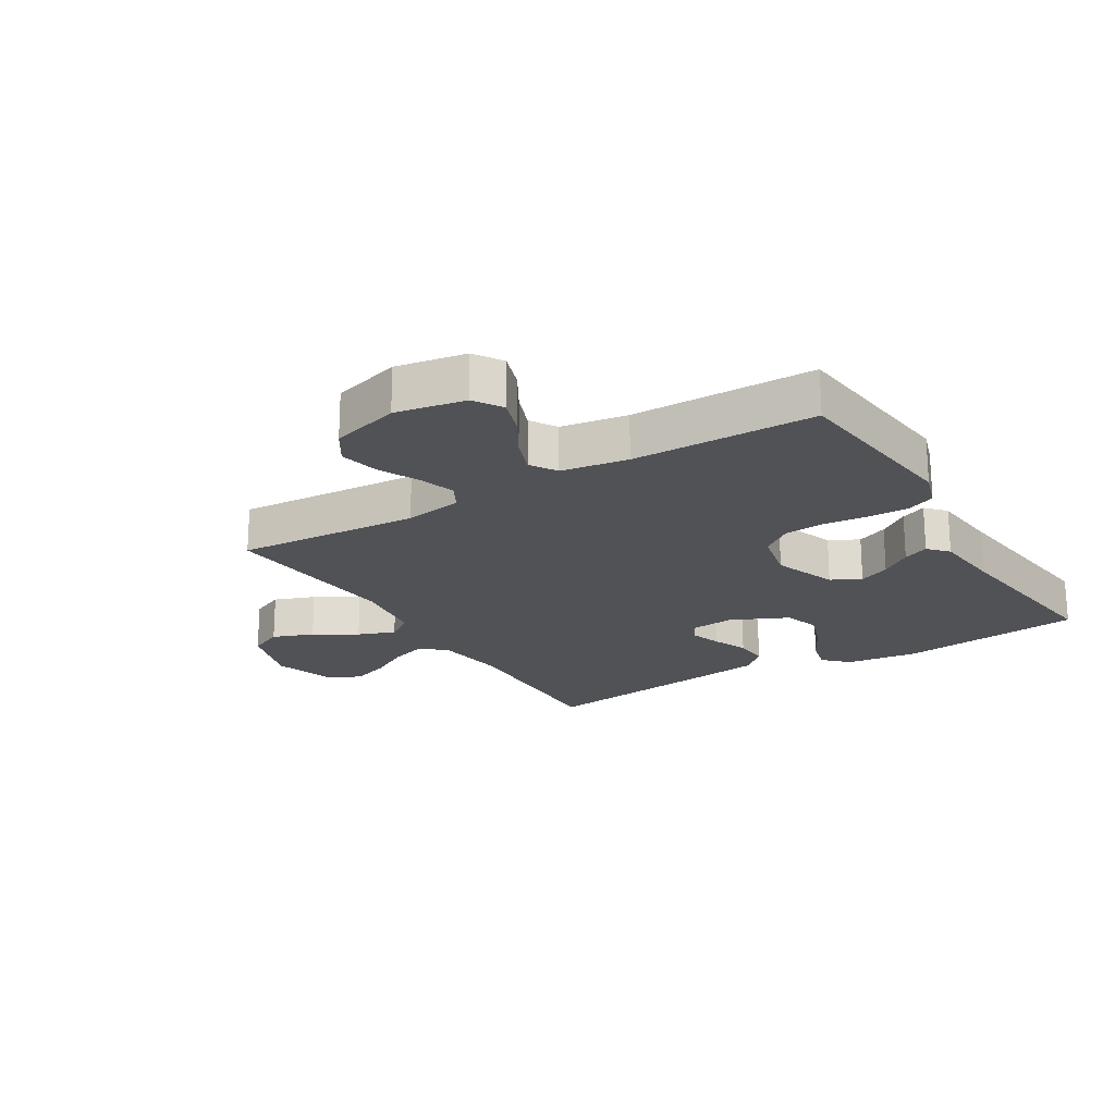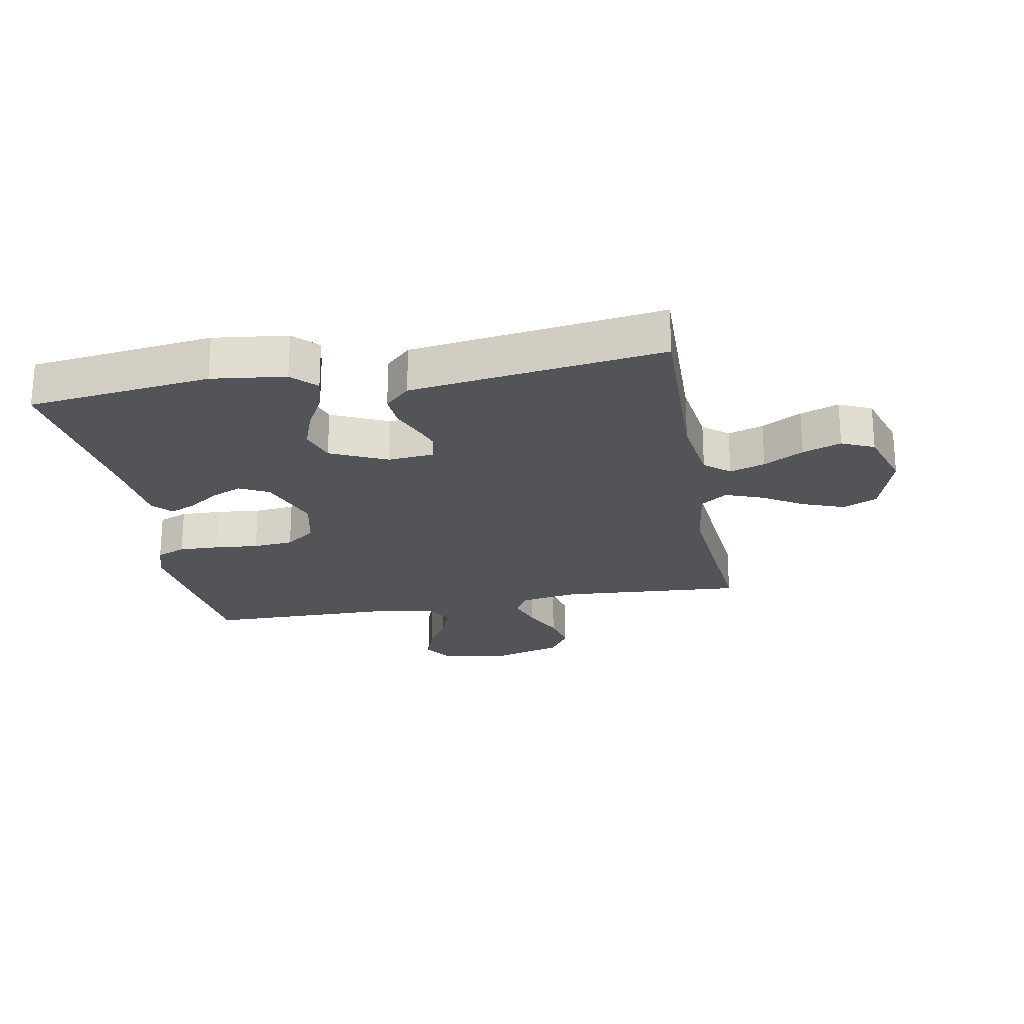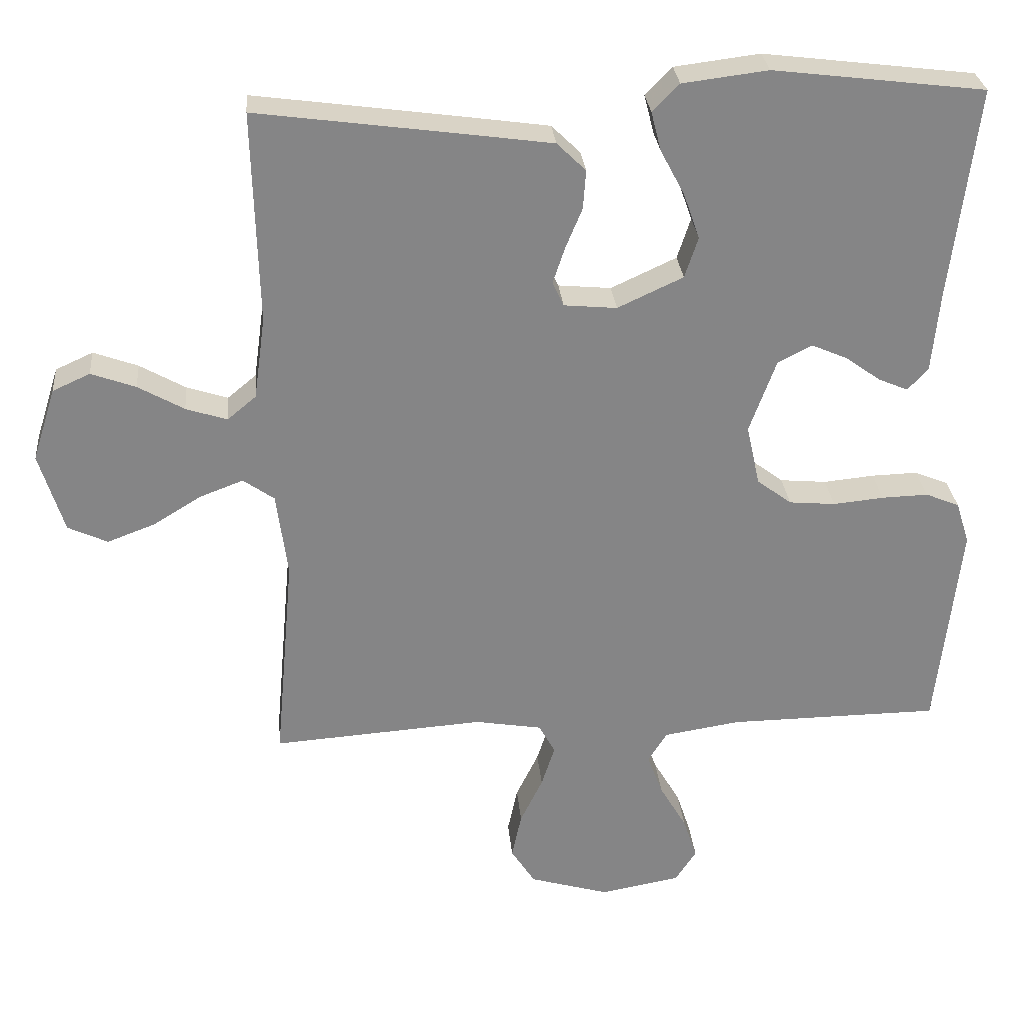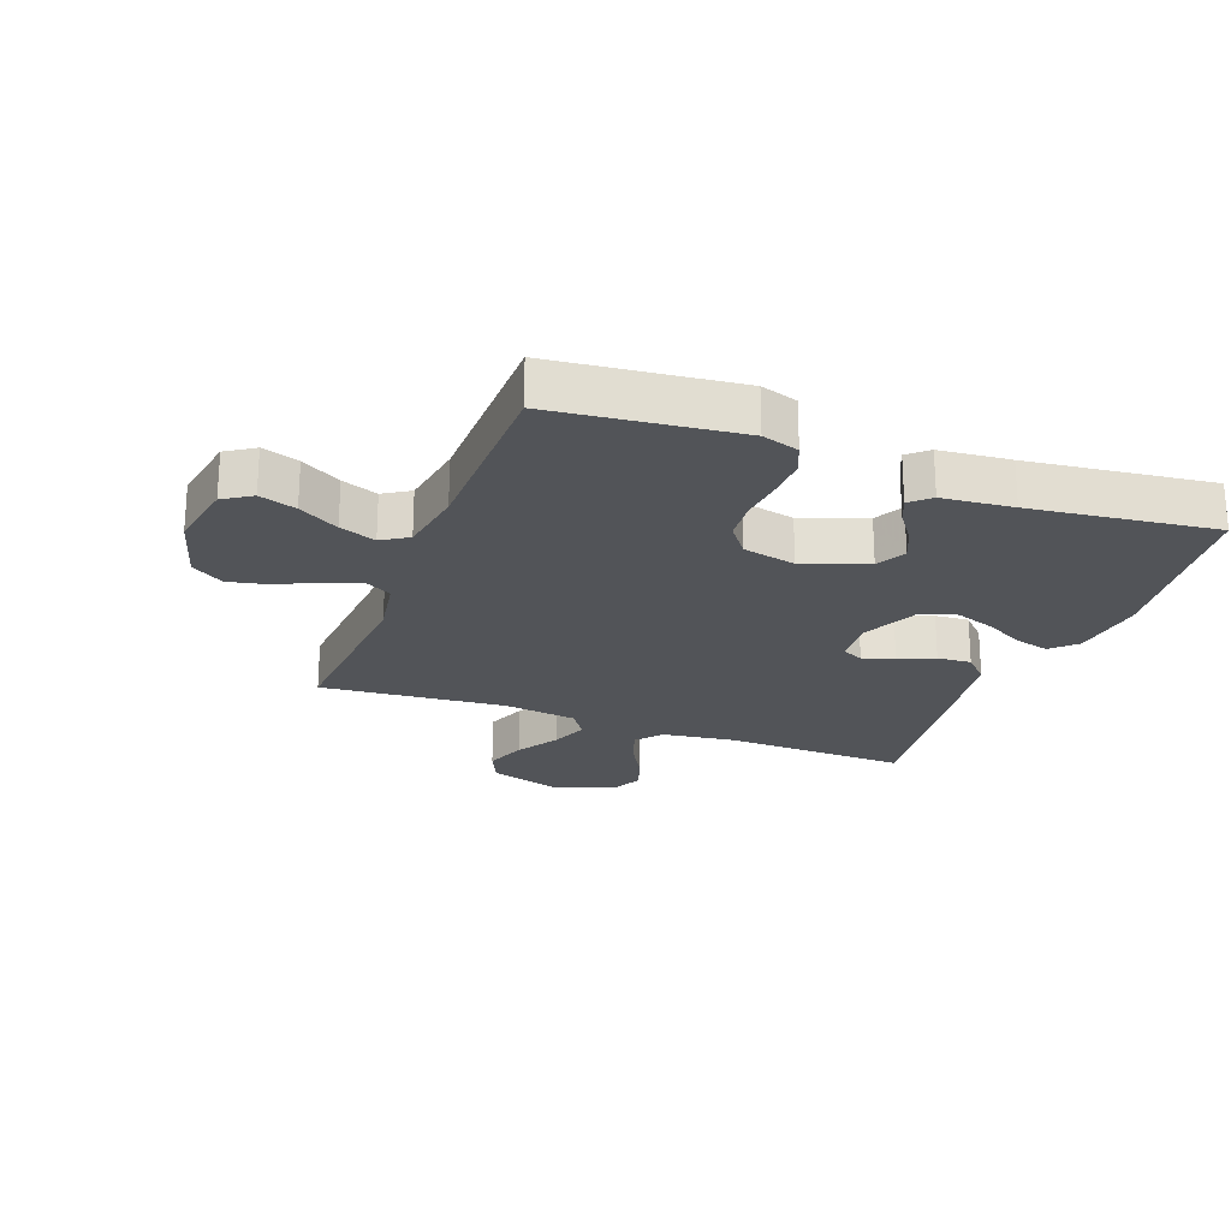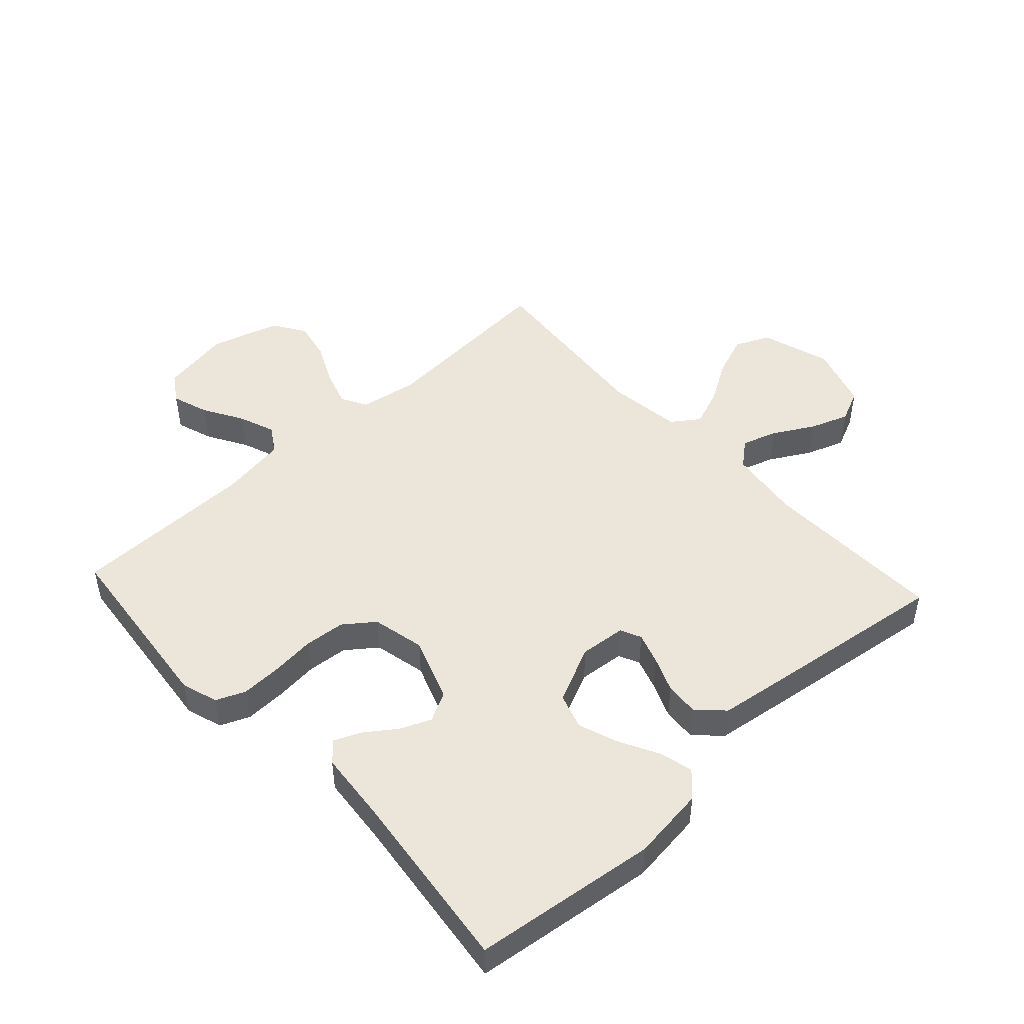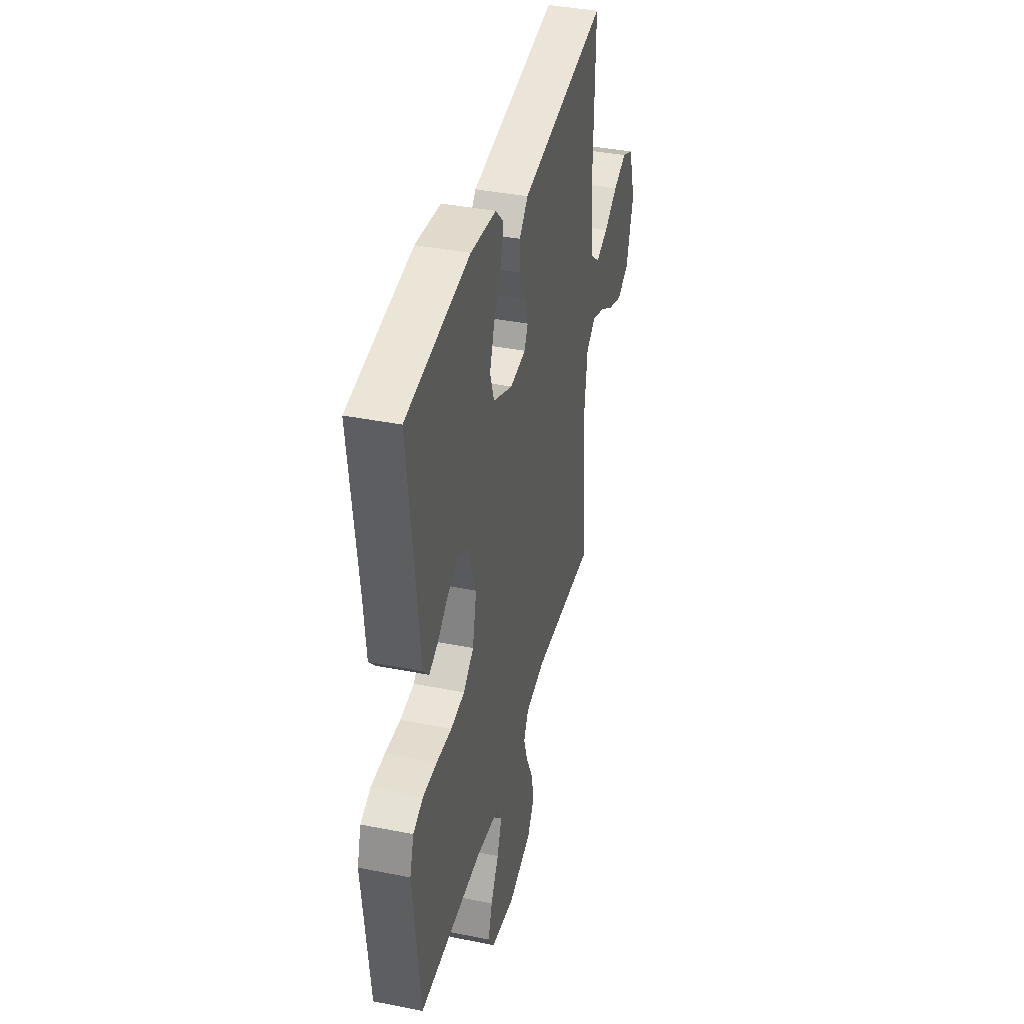
<metadata>
{"format":"obj","ext":"obj","renderer":"f3d","projection":"perspective","resolution":1024,"background":"white","views":[{"elev":-20.7,"azim":-148.7,"up":"+Y"},{"elev":-22.9,"azim":10.4,"up":"+Y"},{"elev":28.5,"azim":174.8,"up":"+Z"},{"elev":-22.9,"azim":-110.7,"up":"+Y"},{"elev":48.1,"azim":-42.7,"up":"+Y"},{"elev":39.0,"azim":-76.0,"up":"+Z"}]}
</metadata>
<code>
v 0.5 0.07 0.5
v 0.492 0.07 0.2
v 0.508 0.07 0.083
v 0.549 0.07 0.049
v 0.607 0.07 0.068
v 0.672 0.07 0.105
v 0.735 0.07 0.128
v 0.788 0.07 0.104
v 0.821 0.07 0
v 0.786 0.07 -0.113
v 0.73 0.07 -0.139
v 0.663 0.07 -0.114
v 0.594 0.07 -0.072
v 0.533 0.07 -0.049
v 0.489 0.07 -0.08
v 0.473 0.07 -0.2
v 0.5 0.07 -0.5
v 0.2 0.07 -0.479
v 0.105 0.07 -0.495
v 0.082 0.07 -0.537
v 0.101 0.07 -0.596
v 0.133 0.07 -0.662
v 0.147 0.07 -0.727
v 0.113 0.07 -0.78
v 0 0.07 -0.813
v -0.114 0.07 -0.793
v -0.144 0.07 -0.747
v -0.124 0.07 -0.687
v -0.086 0.07 -0.622
v -0.064 0.07 -0.563
v -0.091 0.07 -0.52
v -0.2 0.07 -0.503
v -0.5 0.07 -0.5
v -0.533 0.07 -0.2
v -0.514 0.07 -0.14
v -0.466 0.07 -0.12
v -0.4 0.07 -0.122
v -0.328 0.07 -0.129
v -0.262 0.07 -0.123
v -0.213 0.07 -0.086
v -0.194 0.07 0
v -0.232 0.07 0.104
v -0.28 0.07 0.129
v -0.331 0.07 0.107
v -0.381 0.07 0.071
v -0.423 0.07 0.053
v -0.452 0.07 0.085
v -0.463 0.07 0.2
v -0.5 0.07 0.5
v -0.2 0.07 0.537
v -0.079 0.07 0.522
v -0.041 0.07 0.483
v -0.055 0.07 0.428
v -0.089 0.07 0.364
v -0.112 0.07 0.299
v -0.093 0.07 0.241
v 0 0.07 0.198
v 0.075 0.07 0.205
v 0.091 0.07 0.239
v 0.074 0.07 0.29
v 0.05 0.07 0.348
v 0.046 0.07 0.403
v 0.087 0.07 0.443
v 0.2 0.07 0.459
v 0.5 0 0.5
v 0.492 0 0.2
v 0.508 0 0.083
v 0.549 0 0.049
v 0.607 0 0.068
v 0.672 0 0.105
v 0.735 0 0.128
v 0.788 0 0.104
v 0.821 0 0
v 0.786 0 -0.113
v 0.73 0 -0.139
v 0.663 0 -0.114
v 0.594 0 -0.072
v 0.533 0 -0.049
v 0.489 0 -0.08
v 0.473 0 -0.2
v 0.5 0 -0.5
v 0.2 0 -0.479
v 0.105 0 -0.495
v 0.082 0 -0.537
v 0.101 0 -0.596
v 0.133 0 -0.662
v 0.147 0 -0.727
v 0.113 0 -0.78
v 0 0 -0.813
v -0.114 0 -0.793
v -0.144 0 -0.747
v -0.124 0 -0.687
v -0.086 0 -0.622
v -0.064 0 -0.563
v -0.091 0 -0.52
v -0.2 0 -0.503
v -0.5 0 -0.5
v -0.533 0 -0.2
v -0.514 0 -0.14
v -0.466 0 -0.12
v -0.4 0 -0.122
v -0.328 0 -0.129
v -0.262 0 -0.123
v -0.213 0 -0.086
v -0.194 0 0
v -0.232 0 0.104
v -0.28 0 0.129
v -0.331 0 0.107
v -0.381 0 0.071
v -0.423 0 0.053
v -0.452 0 0.085
v -0.463 0 0.2
v -0.5 0 0.5
v -0.2 0 0.537
v -0.079 0 0.522
v -0.041 0 0.483
v -0.055 0 0.428
v -0.089 0 0.364
v -0.112 0 0.299
v -0.093 0 0.241
v 0 0 0.198
v 0.075 0 0.205
v 0.091 0 0.239
v 0.074 0 0.29
v 0.05 0 0.348
v 0.046 0 0.403
v 0.087 0 0.443
v 0.2 0 0.459
f 64 1 2
f 63 64 2
f 62 63 2
f 61 62 2
f 60 61 2
f 59 60 2 3
f 58 59 3 4
f 57 58 4
f 52 53 54
f 51 52 54
f 50 51 54
f 49 50 54
f 48 49 54
f 48 54 55
f 47 48 55
f 46 47 55
f 45 46 55
f 44 45 55
f 43 44 55 56
f 36 37 38
f 35 36 38
f 34 35 38
f 33 34 38
f 32 33 38
f 31 32 38 39
f 30 31 39 40
f 27 28 29
f 26 27 29
f 25 26 29
f 24 25 29
f 23 24 29
f 22 23 29
f 21 22 29
f 20 21 29 30
f 30 40 41
f 20 30 41
f 19 20 41
f 16 17 18
f 19 41 42
f 18 19 42
f 16 18 42
f 15 16 42
f 11 12 13
f 10 11 13
f 9 10 13
f 8 9 13
f 7 8 13
f 6 7 13
f 5 6 13
f 4 5 13 14
f 43 56 57
f 42 43 57
f 15 42 57
f 14 15 57
f 4 14 57
f 66 65 128
f 66 128 127
f 66 127 126
f 66 126 125
f 66 125 124
f 67 66 124 123
f 68 67 123 122
f 68 122 121
f 118 117 116
f 118 116 115
f 118 115 114
f 118 114 113
f 118 113 112
f 119 118 112
f 119 112 111
f 119 111 110
f 119 110 109
f 119 109 108
f 120 119 108 107
f 102 101 100
f 102 100 99
f 102 99 98
f 102 98 97
f 102 97 96
f 103 102 96 95
f 104 103 95 94
f 93 92 91
f 93 91 90
f 93 90 89
f 93 89 88
f 93 88 87
f 93 87 86
f 93 86 85
f 94 93 85 84
f 105 104 94
f 105 94 84
f 105 84 83
f 82 81 80
f 106 105 83
f 106 83 82
f 106 82 80
f 106 80 79
f 77 76 75
f 77 75 74
f 77 74 73
f 77 73 72
f 77 72 71
f 77 71 70
f 77 70 69
f 78 77 69 68
f 121 120 107
f 121 107 106
f 121 106 79
f 121 79 78
f 121 78 68
f 1 65 66 2
f 2 66 67 3
f 3 67 68 4
f 4 68 69 5
f 5 69 70 6
f 6 70 71 7
f 7 71 72 8
f 8 72 73 9
f 9 73 74 10
f 10 74 75 11
f 11 75 76 12
f 12 76 77 13
f 13 77 78 14
f 14 78 79 15
f 15 79 80 16
f 16 80 81 17
f 17 81 82 18
f 18 82 83 19
f 19 83 84 20
f 20 84 85 21
f 21 85 86 22
f 22 86 87 23
f 23 87 88 24
f 24 88 89 25
f 25 89 90 26
f 26 90 91 27
f 27 91 92 28
f 28 92 93 29
f 29 93 94 30
f 30 94 95 31
f 31 95 96 32
f 32 96 97 33
f 33 97 98 34
f 34 98 99 35
f 35 99 100 36
f 36 100 101 37
f 37 101 102 38
f 38 102 103 39
f 39 103 104 40
f 40 104 105 41
f 41 105 106 42
f 42 106 107 43
f 43 107 108 44
f 44 108 109 45
f 45 109 110 46
f 46 110 111 47
f 47 111 112 48
f 48 112 113 49
f 49 113 114 50
f 50 114 115 51
f 51 115 116 52
f 52 116 117 53
f 53 117 118 54
f 54 118 119 55
f 55 119 120 56
f 56 120 121 57
f 57 121 122 58
f 58 122 123 59
f 59 123 124 60
f 60 124 125 61
f 61 125 126 62
f 62 126 127 63
f 63 127 128 64
f 64 128 65 1

</code>
